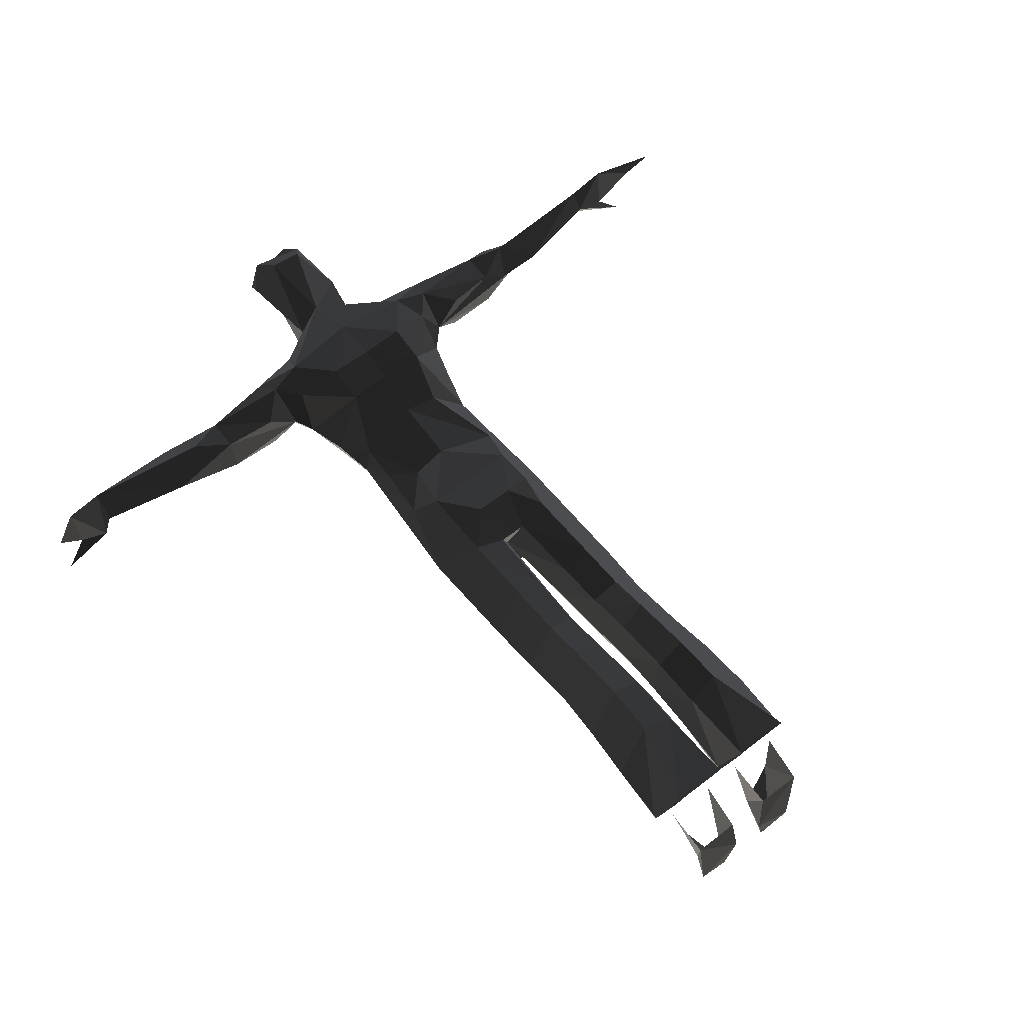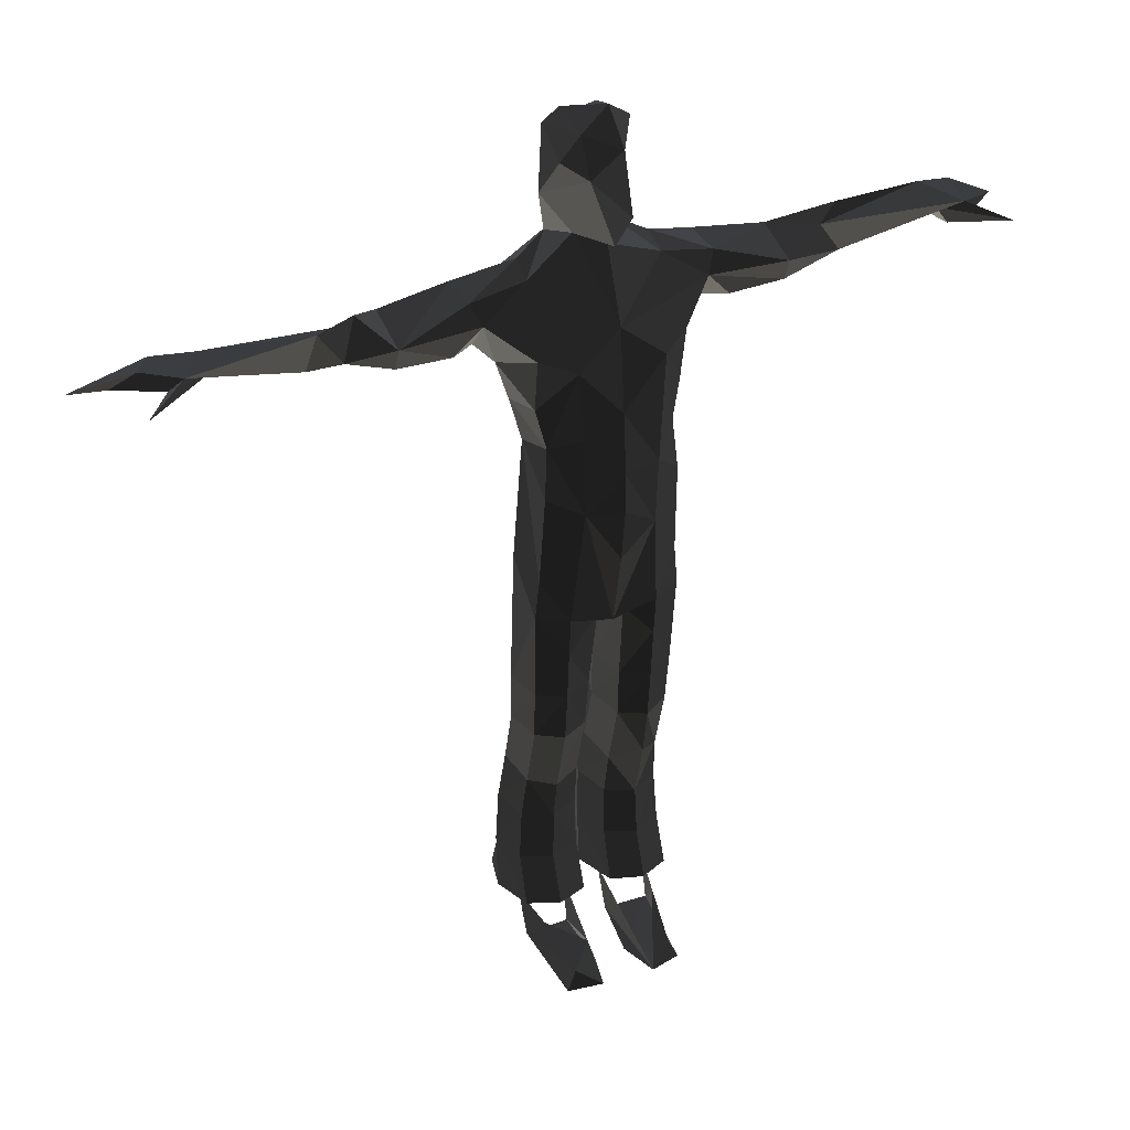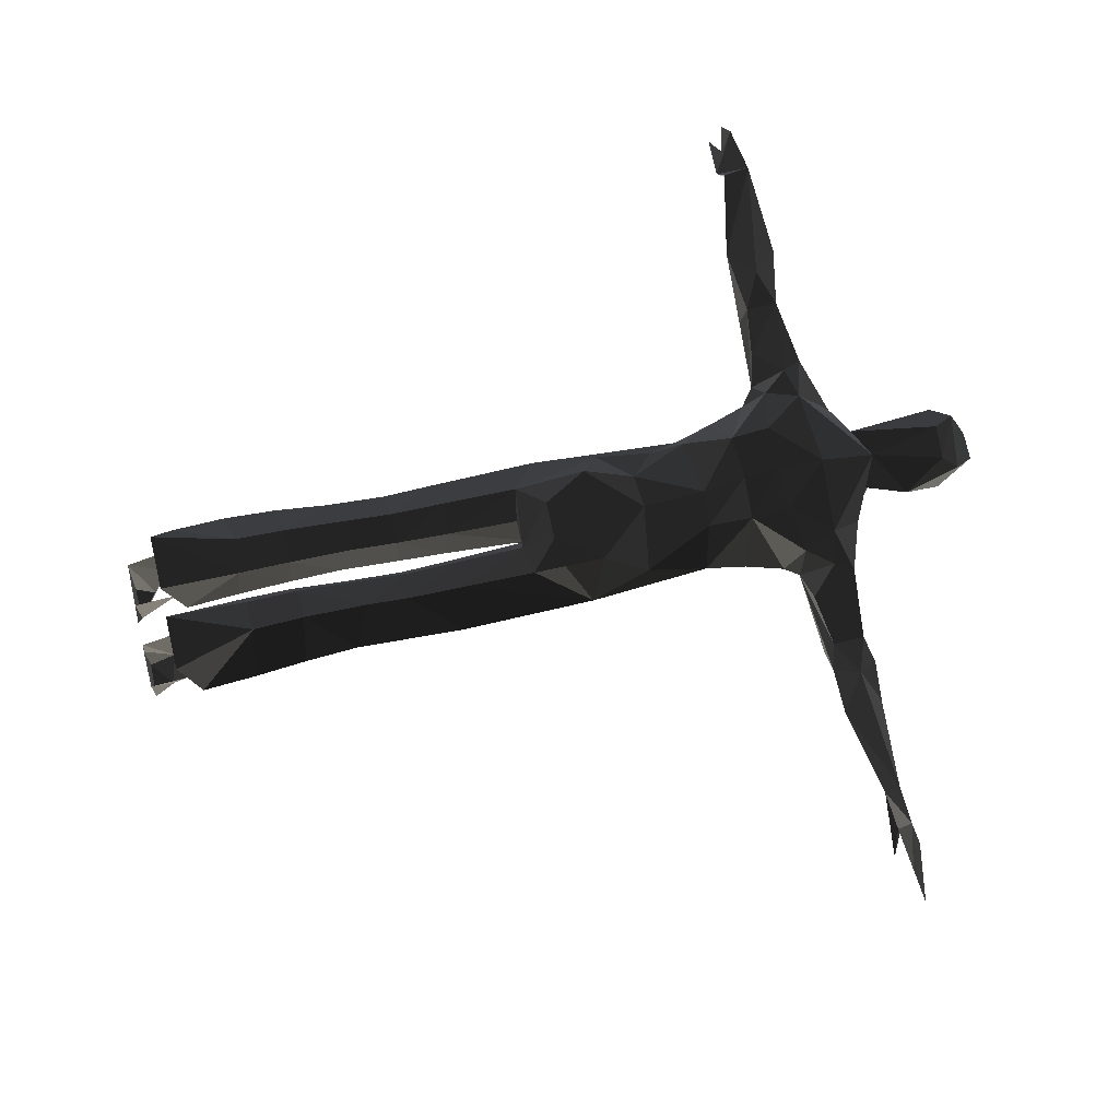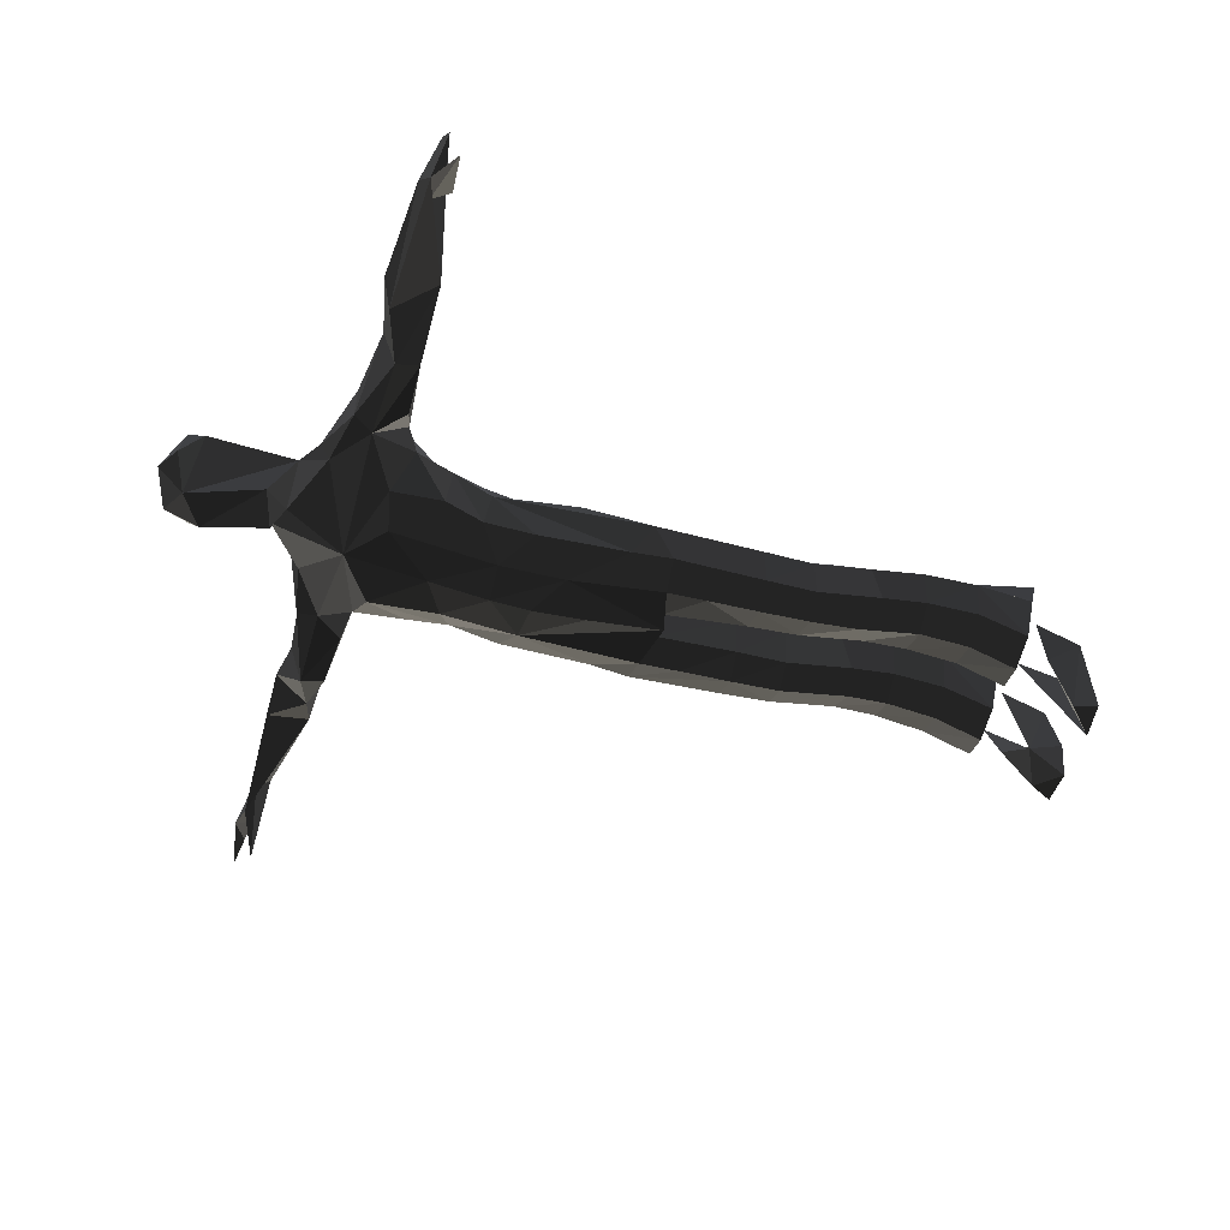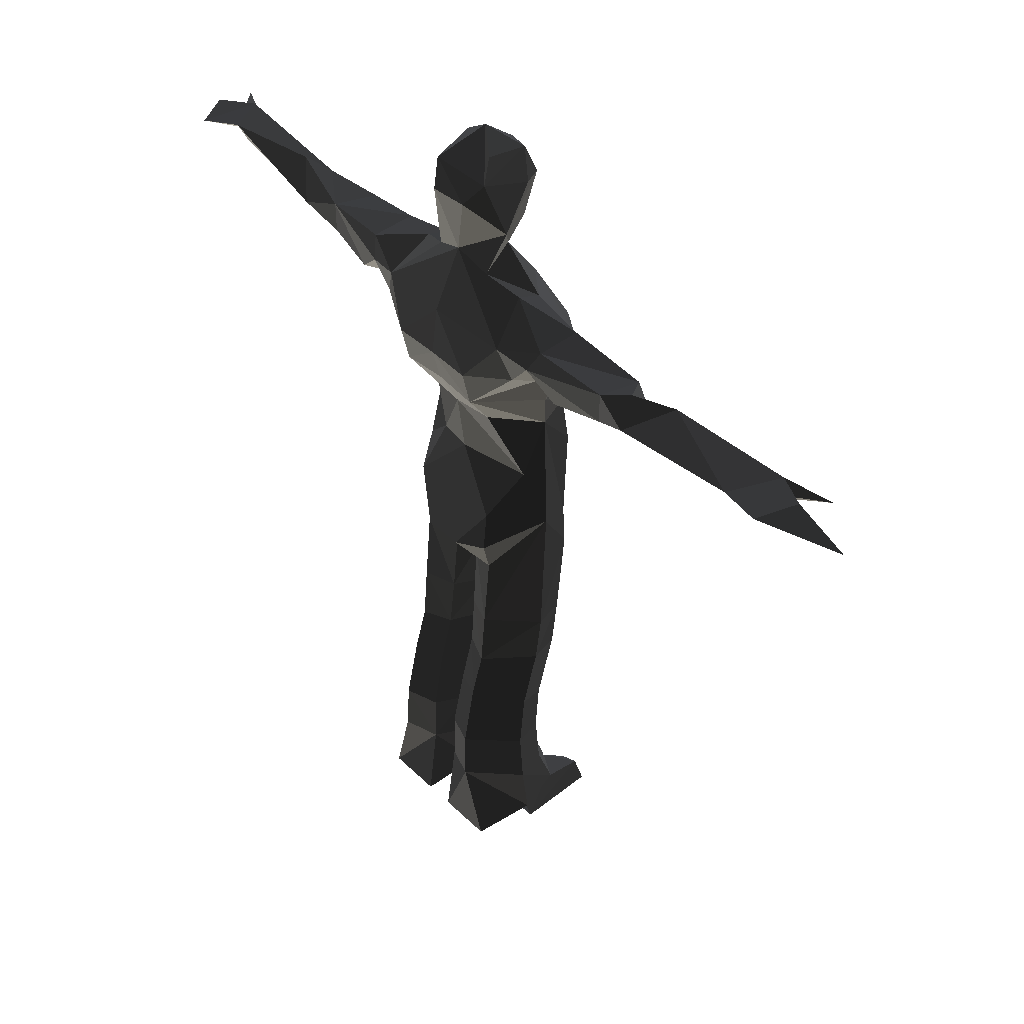
<metadata>
{"format":"obj","ext":"obj","renderer":"f3d","projection":"perspective","resolution":1024,"background":"white","views":[{"elev":62.9,"azim":141.9,"up":"+Y"},{"elev":34.9,"azim":-25.0,"up":"+Z"},{"elev":77.2,"azim":-102.9,"up":"+Y"},{"elev":-54.4,"azim":72.8,"up":"+Y"},{"elev":44.5,"azim":-131.9,"up":"+Z"}]}
</metadata>
<code>
v -17.24 -59.32 -323.3
v -132.7 27.08 181.3
v -132.7 27.11 204.1
v -245.5 2.688 201.6
v -245.5 29.42 201.4
v -263.2 -3.715 205.2
v -273.1 -1.272 197.5
v -290.9 -20.21 192.9
v -287.5 8.86 208.6
v -304.6 32.12 204
v -325.9 21.66 200.2
v -304.8 13.42 198.4
v -330 14.67 200.9
v -273.9 33.9 202.5
v -158.1 32.82 194.5
v -183.1 16.4 178.4
v -178.7 4.426 208.9
v -162 6.132 184.2
v -150.9 16.49 177.9
v -150.8 16.41 209.6
v -246.4 16.47 192.1
v -48.69 15.64 -285.4
v -13.79 15.64 -285.4
v -47.5 5.063 -317.5
v -15.43 6.193 -317.5
v -42.34 -15.16 -292.5
v -11.61 -33.55 -323.3
v -18.66 -35.99 -301.2
v -36.37 -53.93 -308.1
v -43.13 -55.77 -323.3
v 132.7 27.08 181.3
v 254.5 1.444 189.1
v 245.5 2.688 201.6
v 263.2 -3.715 205.2
v 273.1 -1.272 197.5
v 290.9 -20.21 192.9
v 324.4 -0.4919 197.6
v 325.9 21.66 200.2
v 289.6 8.63 200.7
v 330 14.67 200.9
v 273.9 33.9 202.5
v 158.1 32.82 194.5
v 183.1 16.4 178.4
v 178 16.47 214.1
v 161.8 6.172 206.2
v 246.4 16.47 192.1
v 244.9 25.43 210
v 48.69 15.64 -285.4
v 13.79 15.64 -285.4
v 47.5 5.063 -317.5
v 15.43 6.193 -317.5
v 42.34 -15.16 -292.5
v 11.61 -33.55 -323.3
v 36.37 -53.93 -308.1
v 43.13 -55.77 -323.3
v 20.87 -61.6 -323.3
v 22.39 24.97 234.4
v 7e-06 29.23 245.1
v 27.32 18.15 297.9
v 7.756 41.67 294.4
v 15.87 31.4 309.8
v 7.756 -1.962 323.3
v 22.82 -0.5073 313.2
v 19.16 -13.81 251.4
v 4.608 -9.131 235.1
v 1.1e-05 -28.53 243.2
v 7.484 -24.98 303.6
v -22.39 24.97 234.4
v -26.56 -7.484 294.3
v -15.87 38.58 293.5
v -22.82 26.35 305.3
v -30.48 14.49 265.7
v -15.87 15.9 318.9
v -15.87 -14.15 313.2
v -15 -0.61 242.7
v -15.04 -25.68 288.1
v 10.38 -12.03 -273.5
v 11.02 0.3958 -239
v 32.47 -20.89 -272.3
v 32.45 -8.418 -239.5
v 54.03 -10.18 -273.9
v 53.36 2.19 -239.6
v 62.03 21.77 -278.1
v 61.13 26.1 -238.1
v 10.62 60.14 -290.1
v 1.623 21.77 -278.1
v 2.224 26.11 -238
v 11.22 52.58 -232.7
v 50.19 60.14 -290.1
v 34.35 61.6 -230
v 11.31 1.704 -202
v 12.2 -3.054 -170
v 31.43 -6.687 -203.4
v 51.04 3.595 -202.5
v 48.83 -1.174 -170
v 58.54 26.57 -199.8
v 55.65 20.15 -161.6
v 11.16 51.74 -195.1
v 2.858 26.57 -199.8
v 4.518 20.15 -161.6
v 12.2 43.12 -150.6
v 33.25 60.31 -193
v 32.42 50.84 -146.4
v 30.77 -18.78 -157.6
v 12.2 -16.07 -120.9
v 30.78 -24.45 -122.3
v 48.83 -14.26 -121.4
v 55.65 8.523 -118.8
v 12.2 33.57 -115.3
v 4.518 8.523 -118.8
v 32.42 42.11 -116.1
v 11.26 -19.43 -84.61
v 30.78 -27.8 -86
v 49.8 -17.61 -85.1
v 56.97 5.172 -82.46
v 11.26 30.22 -77.74
v 3.179 5.172 -82.46
v 32.53 38.76 -75.7
v -4e-06 -32.46 -28.28
v 0 -42.87 26.31
v 58.65 -0.6686 -3.833
v 48.58 -23.27 9.181
v -4e-06 -1.529 -18.8
v 9.43 -27.98 -24.26
v 30.81 -33.18 -20.44
v 30.78 -30.58 -48.95
v 51.35 -22.42 -19.06
v 10.27 26.22 -25.96
v 31.31 54.39 170.1
v 32.65 33.94 -21.78
v 13.78 48.81 -2.403
v 34.08 37.09 30.77
v 47.8 16.43 43.59
v 50.51 -27.38 175.2
v 62.23 38.33 177.1
v 7e-06 -37.8 192.9
v 29.56 -41.94 169.6
v 44.81 16.45 223.8
v 45.42 -0.5239 216.8
v 53.16 43.57 200.3
v 132.6 -1.986 177.5
v 132.5 -8.313 194
v 132.7 27.11 204.1
v 94.63 -0.6058 175.4
v 74.85 16.45 171.1
v 96.33 32.54 175.3
v 76.49 38.63 195.1
v 82.72 32.14 209.2
v 82.72 0.7643 209.2
v 76.49 -5.733 195.1
v 65.11 3.603 162.6
v 50.03 -21.66 138
v 56.84 3.203 135.2
v 43.65 -25.05 110.1
v 43.65 15.22 110.3
v 50.46 -2.532 106.8
v 46.48 -28.29 74.53
v 43.21 10.99 85.19
v 4e-06 47.38 144.8
v 31.31 48.38 142.9
v 25.42 22.1 67.56
v 0 26.85 69.48
v 4e-06 -47.76 92.46
v 25.42 -43.01 94.37
v 25.42 -39.84 47.05
v 4e-06 -48 64.7
v -132.6 -1.986 177.5
v -132.5 -8.313 194
v -11.02 0.3958 -239
v -32.45 -8.418 -239.5
v -53.36 2.19 -239.6
v -61.13 26.1 -238.1
v -34.35 61.6 -230
v -11.22 52.58 -232.7
v -2.224 26.11 -238
v -10.38 -12.03 -273.5
v -32.47 -20.89 -272.3
v -54.03 -10.18 -273.9
v -62.03 21.77 -278.1
v -10.62 60.14 -290.1
v -1.623 21.77 -278.1
v -50.19 60.14 -290.1
v -11.31 1.704 -202
v -31.43 -6.687 -203.4
v -51.04 3.595 -202.5
v -58.54 26.57 -199.8
v -33.25 60.31 -193
v -11.16 51.74 -195.1
v -2.858 26.57 -199.8
v -12.2 -3.054 -170
v -30.76 -10.79 -173.5
v -48.83 -1.174 -170
v -55.65 20.15 -161.6
v -32.42 50.84 -146.4
v -12.2 43.12 -150.6
v -4.518 20.15 -161.6
v -12.2 -16.07 -120.9
v -30.78 -24.45 -122.3
v -48.83 -14.26 -121.4
v -55.65 8.523 -118.8
v -32.42 42.11 -116.1
v -12.2 33.57 -115.3
v -4.518 8.523 -118.8
v -11.26 -19.43 -84.61
v -30.78 -27.8 -86
v -49.8 -17.61 -85.1
v -56.97 5.172 -82.46
v -32.53 38.76 -75.7
v -11.26 30.22 -77.74
v -3.179 5.172 -82.46
v -9.43 -27.98 -24.26
v -51.35 -22.42 -19.06
v -48.58 -23.27 9.181
v -56.05 0.4026 17.8
v -30.81 -33.18 -20.44
v 7e-06 49.1 204.1
v -30.78 -30.58 -48.95
v -32.65 33.94 -21.78
v -10.27 26.22 -25.96
v -34.44 40.4 1.174
v -34.08 37.09 30.77
v -13.78 48.81 -2.403
v -50.51 -27.38 175.2
v -62.23 38.33 177.1
v -29.56 -41.94 169.6
v -53.16 43.57 200.3
v -44.81 16.45 223.8
v -45.42 -0.5239 216.8
v -94.63 -0.6058 175.4
v -96.33 32.54 175.3
v -74.85 16.45 171.1
v -76.49 38.63 195.1
v -82.72 32.14 209.2
v -82.72 0.7643 209.2
v -76.49 -5.733 195.1
v -65.11 3.603 162.6
v -50.03 -21.66 138
v -56.84 3.203 135.2
v -43.65 -25.05 110.1
v -50.46 -2.532 106.8
v -46.48 -28.29 74.53
v -31.31 54.39 170.1
v 4e-06 53.4 169.9
v -31.31 48.38 142.9
v -25.42 27.72 113.1
v 4e-06 32.47 115
v 7e-06 -44.02 135.4
v -25.42 -40.74 120.6
v -25.42 -43.24 66.62
v -45.05 11.96 62.88
v 0 1.107 78.3
v -0.3256 17.21 121.2
v -0.3256 10.5 192.4
v -0.3256 13.86 211.9
v -0.3256 9.326 241.8
v 4.801 10.5 192.4
v 59.74 13.34 192.5
v 149.3 11.71 196.1
v 244.6 6.093 195.4
v -5.452 10.5 192.4
v -60.39 13.34 192.5
v -150.6 11.71 192.7
v -245.3 6.093 195.4
v 38.18 16.79 23.54
v 26.55 6.692 -138.3
v 20.93 9.361 -285.8
v -38.83 16.79 23.54
v -27.2 6.692 -138.3
v -21.59 9.361 -285.8
g group0
g group1
f 120 249 166
f 163 248 247
f 247 248 225
f 159 245 246
f 245 159 244
f 159 243 244
f 246 250 162
f 250 246 245
f 240 241 213
f 240 239 241
f 239 238 237
f 238 239 240
f 237 236 223
f 236 237 238
f 249 163 166
f 163 249 248
f 239 225 248
f 225 239 237
f 241 249 213
f 249 239 248
f 239 249 241
f 244 240 245
f 250 245 240
f 232 230 231
f 235 231 229
f 168 234 235
f 168 233 234
f 233 168 3
f 3 232 233
f 232 2 230
f 2 232 3
f 231 2 19
f 2 231 230
f 231 167 229
f 167 231 19
f 229 168 235
f 168 229 167
f 225 237 223
f 228 235 234
f 234 227 228
f 227 234 233
f 227 233 226
f 232 226 233
f 247 225 136
f 136 75 65
f 236 244 224
f 244 236 238
f 228 136 235
f 223 235 136
f 136 225 223
f 221 222 131
f 219 131 222
f 222 221 220
f 222 218 219
f 218 222 220
f 244 242 224
f 216 58 226
f 231 236 224
f 231 235 236
f 212 215 217
f 211 217 215
f 214 221 250
f 214 220 221
f 220 214 218
f 212 214 213
f 120 119 249
f 119 123 211
f 213 215 212
f 213 249 215
f 215 119 211
f 209 123 219
f 123 209 210
f 214 208 218
f 208 214 207
f 212 207 214
f 207 212 206
f 205 212 217
f 212 205 206
f 204 217 211
f 217 204 205
f 210 211 123
f 211 210 204
f 219 208 209
f 208 219 218
f 202 210 209
f 210 202 203
f 207 201 208
f 201 207 200
f 206 200 207
f 200 206 199
f 199 205 198
f 205 199 206
f 197 205 204
f 205 197 198
f 203 204 210
f 204 203 197
f 209 201 202
f 201 209 208
f 203 202 196
f 201 200 193
f 199 193 200
f 193 199 192
f 191 199 198
f 199 191 192
f 191 197 190
f 197 191 198
f 196 197 203
f 197 196 190
f 188 196 195
f 196 188 189
f 193 187 194
f 187 193 186
f 192 186 193
f 186 192 185
f 184 192 191
f 192 184 185
f 183 191 190
f 191 183 184
f 189 190 196
f 190 189 183
f 194 188 195
f 188 194 187
f 174 181 175
f 181 174 180
f 179 173 172
f 173 179 182
f 178 172 171
f 172 178 179
f 177 171 170
f 171 177 178
f 176 170 169
f 170 176 177
f 175 176 169
f 176 175 181
f 173 180 174
f 180 173 182
f 174 189 188
f 189 174 175
f 186 173 187
f 173 186 172
f 185 172 186
f 172 185 171
f 170 185 184
f 185 170 171
f 169 184 183
f 184 169 170
f 175 183 189
f 183 175 169
f 187 174 188
f 174 187 173
f 195 196 202
f 193 194 201
f 202 194 195
f 194 202 201
f 162 250 221
f 250 240 214
f 213 214 240
f 216 242 243
f 242 216 226
f 228 68 75
f 68 228 227
f 75 136 228
f 58 68 226
f 68 227 226
f 166 165 120
f 247 164 163
f 164 247 137
f 160 246 155
f 246 160 159
f 243 159 160
f 246 161 155
f 161 246 162
f 133 156 158
f 157 156 122
f 158 156 155
f 154 156 157
f 153 155 156
f 153 154 152
f 154 153 156
f 151 152 134
f 152 151 153
f 165 163 164
f 163 165 166
f 154 137 152
f 137 154 164
f 122 165 157
f 157 164 154
f 164 157 165
f 155 161 158
f 158 161 133
f 146 147 145
f 150 144 145
f 149 142 150
f 142 149 143
f 143 149 148
f 147 143 148
f 143 146 31
f 146 143 147
f 145 31 146
f 141 145 144
f 145 141 31
f 141 150 142
f 150 141 144
f 152 137 134
f 150 139 149
f 149 139 138
f 138 148 149
f 148 138 140
f 140 147 148
f 136 137 247
f 160 151 135
f 151 160 153
f 136 139 150
f 150 134 136
f 137 136 134
f 221 132 162
f 221 131 132
f 130 133 132
f 130 132 131
f 130 131 219
f 129 160 135
f 216 140 58
f 151 145 135
f 150 145 151
f 125 127 126
f 124 125 126
f 219 123 128
f 130 121 133
f 121 127 122
f 119 120 165
f 124 123 119
f 127 125 122
f 122 125 165
f 119 125 124
f 123 116 128
f 116 123 117
f 118 121 130
f 121 118 115
f 115 127 121
f 127 115 114
f 114 126 127
f 126 114 113
f 112 126 113
f 126 112 124
f 124 117 123
f 117 124 112
f 130 116 118
f 116 130 128
f 117 109 116
f 109 117 110
f 111 115 118
f 115 111 108
f 108 114 115
f 114 108 107
f 107 113 114
f 113 107 106
f 105 113 106
f 113 105 112
f 112 110 117
f 110 112 105
f 118 109 111
f 109 118 116
f 109 110 100
f 108 111 97
f 97 107 108
f 107 97 95
f 95 106 107
f 106 95 104
f 104 105 106
f 105 104 92
f 105 100 110
f 100 105 92
f 100 98 101
f 98 100 99
f 102 97 103
f 97 102 96
f 96 95 97
f 95 96 94
f 93 95 94
f 95 93 104
f 93 92 104
f 92 93 91
f 92 99 100
f 99 92 91
f 101 102 103
f 102 101 98
f 86 88 87
f 88 86 85
f 90 83 84
f 83 90 89
f 84 81 82
f 81 84 83
f 79 82 81
f 82 79 80
f 79 78 80
f 78 79 77
f 77 87 78
f 87 77 86
f 88 89 90
f 89 88 85
f 99 88 98
f 88 99 87
f 90 96 102
f 96 90 84
f 84 94 96
f 94 84 82
f 80 94 82
f 94 80 93
f 80 91 93
f 91 80 78
f 91 87 99
f 87 91 78
f 102 88 90
f 88 102 98
f 100 101 109
f 103 97 111
f 111 101 103
f 101 111 109
f 161 162 132
f 132 133 161
f 156 133 121
f 121 122 156
f 216 129 140
f 129 216 243
f 57 139 65
f 139 57 138
f 136 65 139
f 57 58 140
f 138 57 140
f 76 66 75
f 75 66 65
f 70 58 60
f 70 72 58
f 76 69 74
f 76 72 69
f 69 71 74
f 71 69 72
f 73 74 71
f 72 76 75
f 75 68 72
f 72 68 58
f 64 76 67
f 66 76 64
f 67 76 74
f 64 65 66
f 63 67 62
f 67 74 62
f 73 62 74
f 61 63 62
f 71 62 73
f 62 71 61
f 61 70 60
f 70 61 71
f 60 59 61
f 59 67 63
f 67 59 57
f 61 59 63
f 67 57 64
f 58 57 60
f 55 56 54
f 56 52 54
f 50 54 52
f 54 50 55
f 50 53 55
f 53 50 51
f 51 56 53
f 56 51 49
f 50 52 48
f 45 143 44
f 42 44 143
f 31 43 42
f 43 34 33
f 34 43 45
f 45 47 34
f 47 45 44
f 47 44 42
f 43 47 42
f 47 43 46
f 43 33 46
f 142 45 43
f 142 143 45
f 143 31 42
f 43 31 141
f 142 43 141
f 41 32 35
f 32 41 47
f 41 39 34
f 41 34 47
f 36 34 35
f 34 36 33
f 34 39 35
f 32 33 36
f 35 32 36
f 32 46 33
f 46 32 47
f 29 28 1
f 29 1 30
f 30 1 27
f 27 1 28
f 26 28 29
f 29 24 26
f 24 29 30
f 27 24 30
f 24 27 25
f 28 25 27
f 25 28 23
f 26 24 22
f 17 15 20
f 18 17 20
f 17 18 16
f 16 19 15
f 16 18 19
f 16 6 17
f 6 16 4
f 5 17 6
f 17 5 15
f 5 16 15
f 16 5 21
f 4 16 21
f 20 168 18
f 168 20 3
f 15 3 20
f 2 3 15
f 15 19 2
f 19 18 167
f 18 168 167
f 9 6 7
f 21 14 7
f 14 21 5
f 9 14 6
f 6 14 5
f 9 12 13
f 12 14 13
f 14 9 13
f 9 7 12
f 12 7 14
f 6 8 7
f 8 6 4
f 4 21 8
f 21 7 8
f 240 244 238
f 224 242 226
f 232 224 226
f 235 223 236
f 232 231 224
f 249 119 215
f 242 244 243
f 153 160 155
f 140 129 135
f 140 135 147
f 151 134 150
f 135 145 147
f 219 128 130
f 125 119 165
f 243 160 129
f 71 72 70
f 57 65 64
f 60 57 59
f 53 56 55
f 39 41 35

</code>
